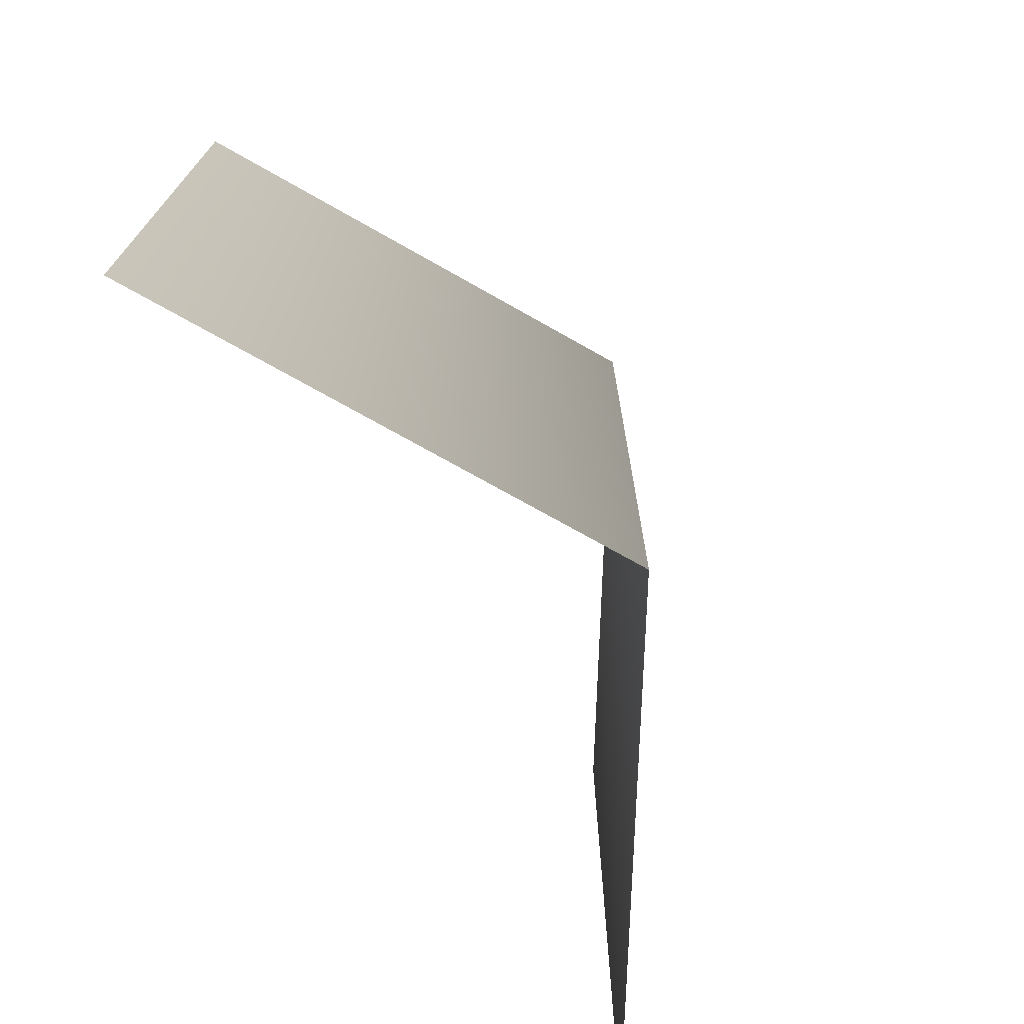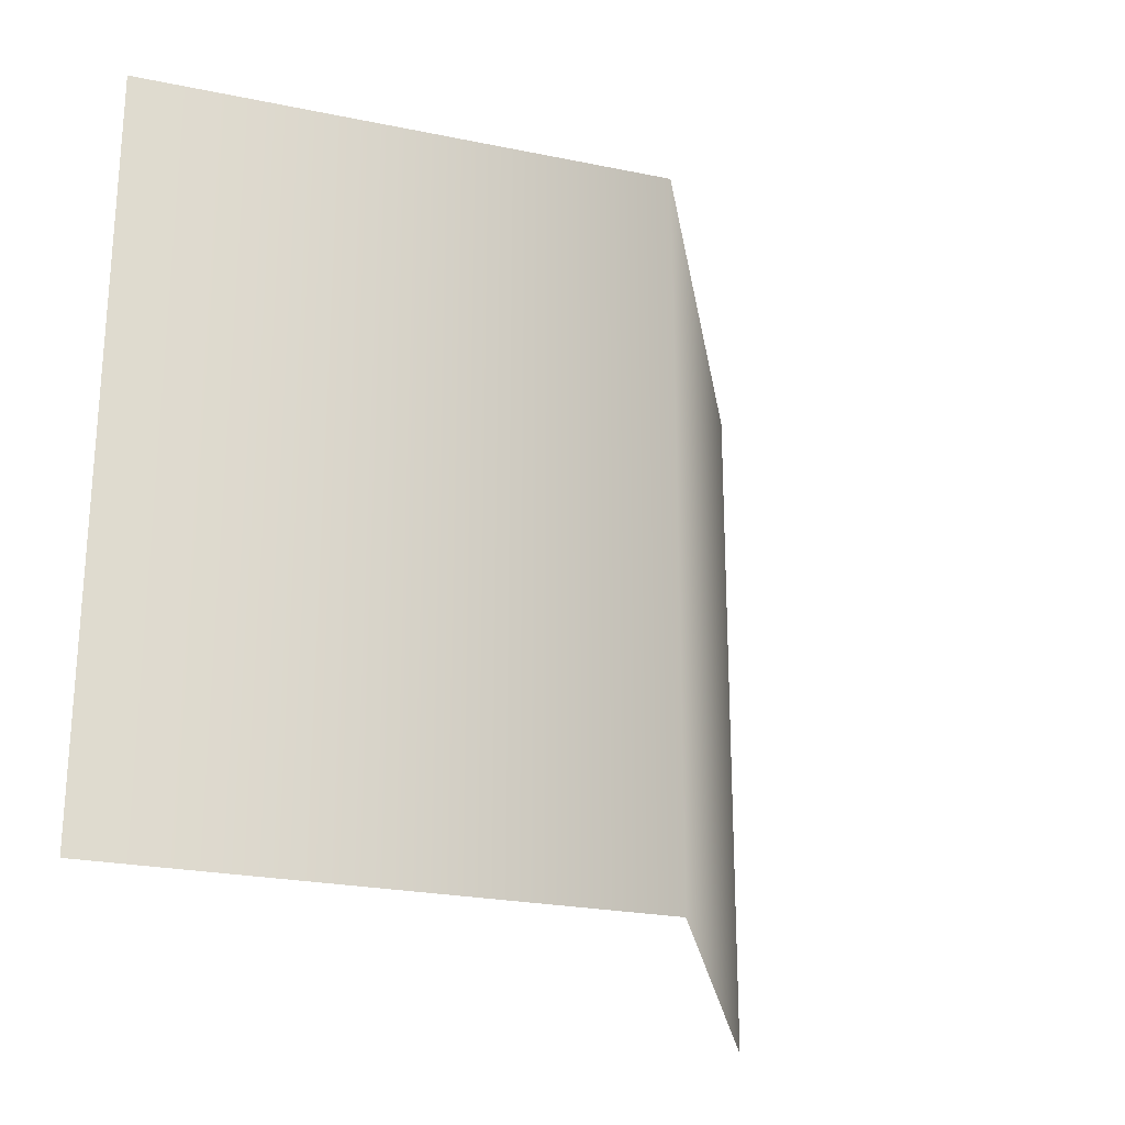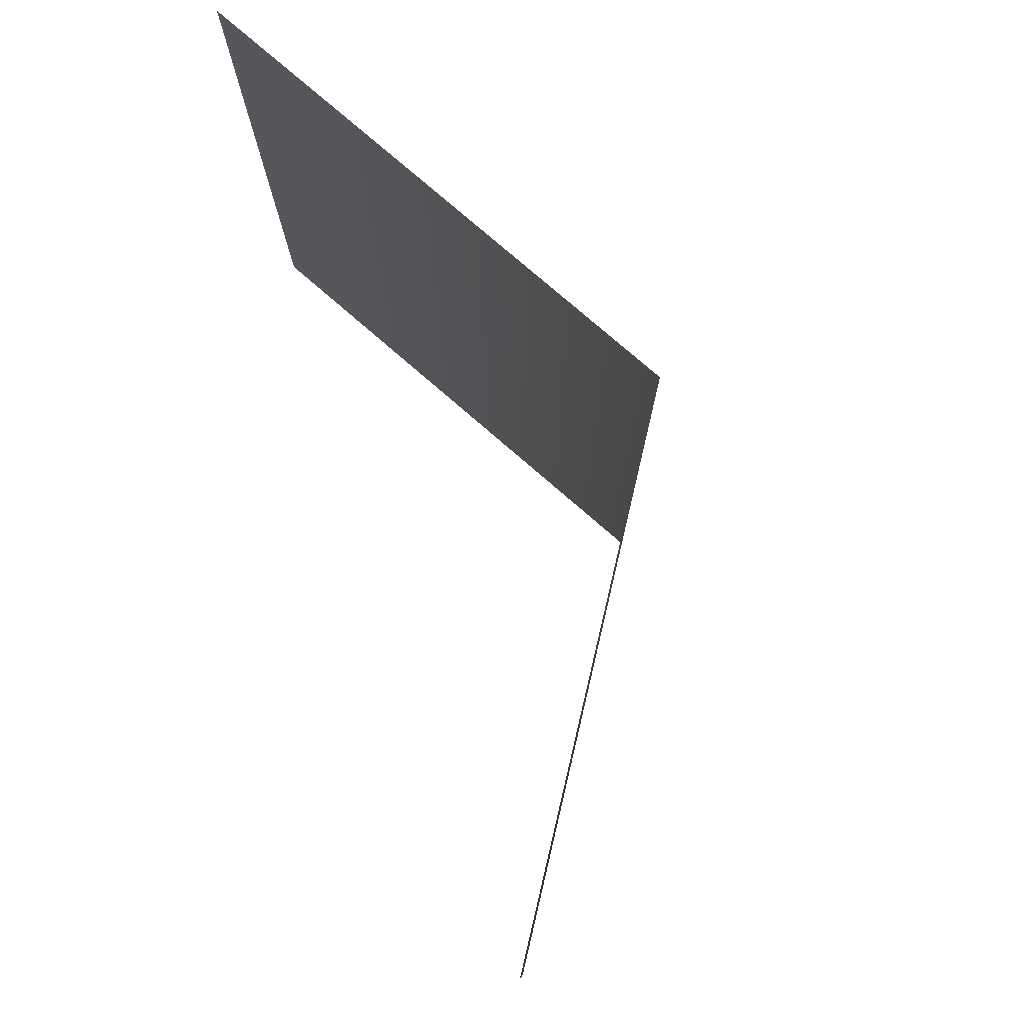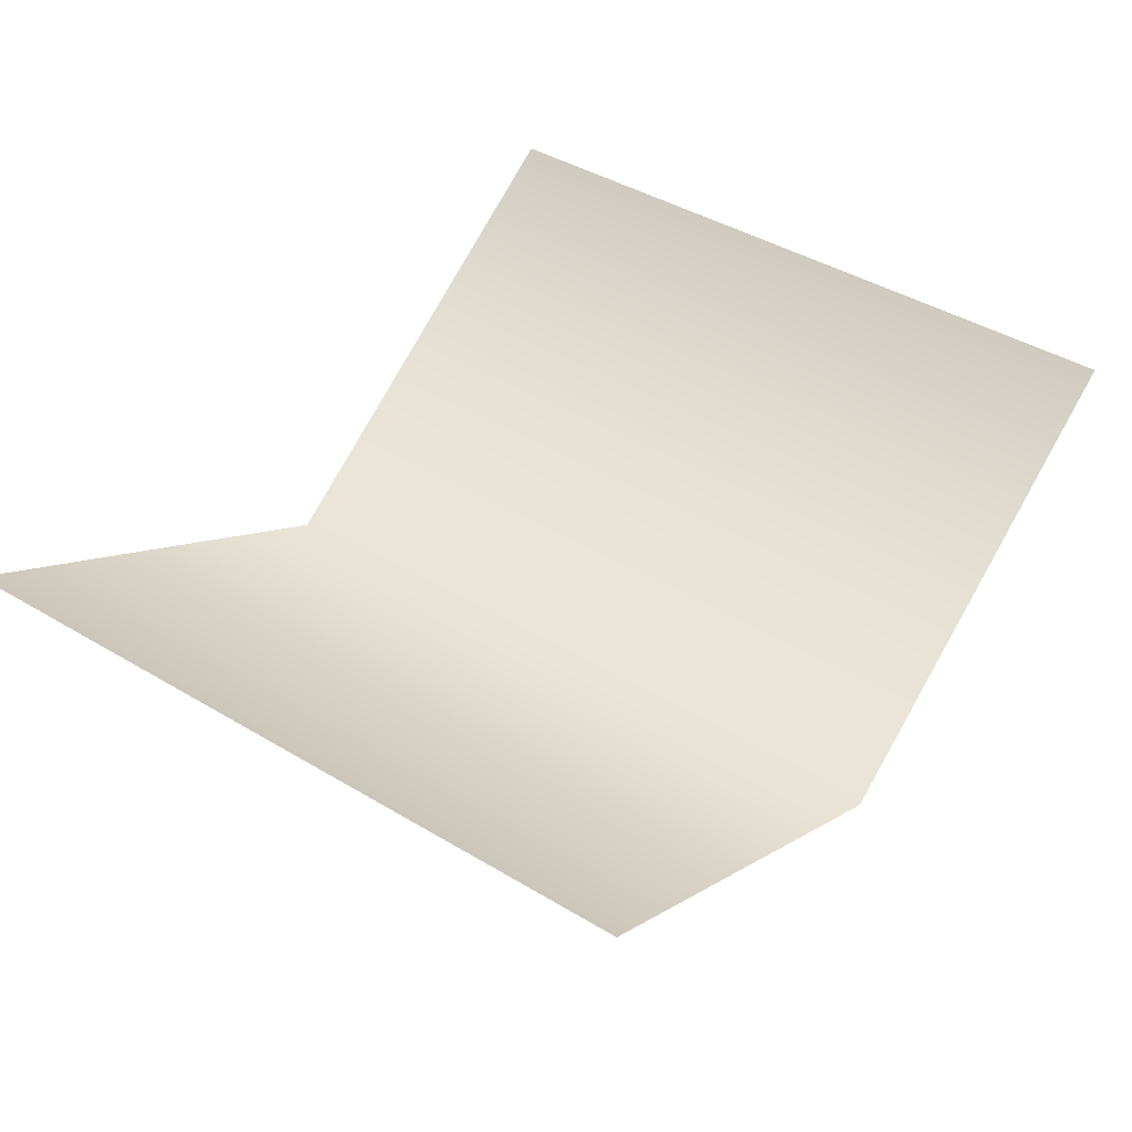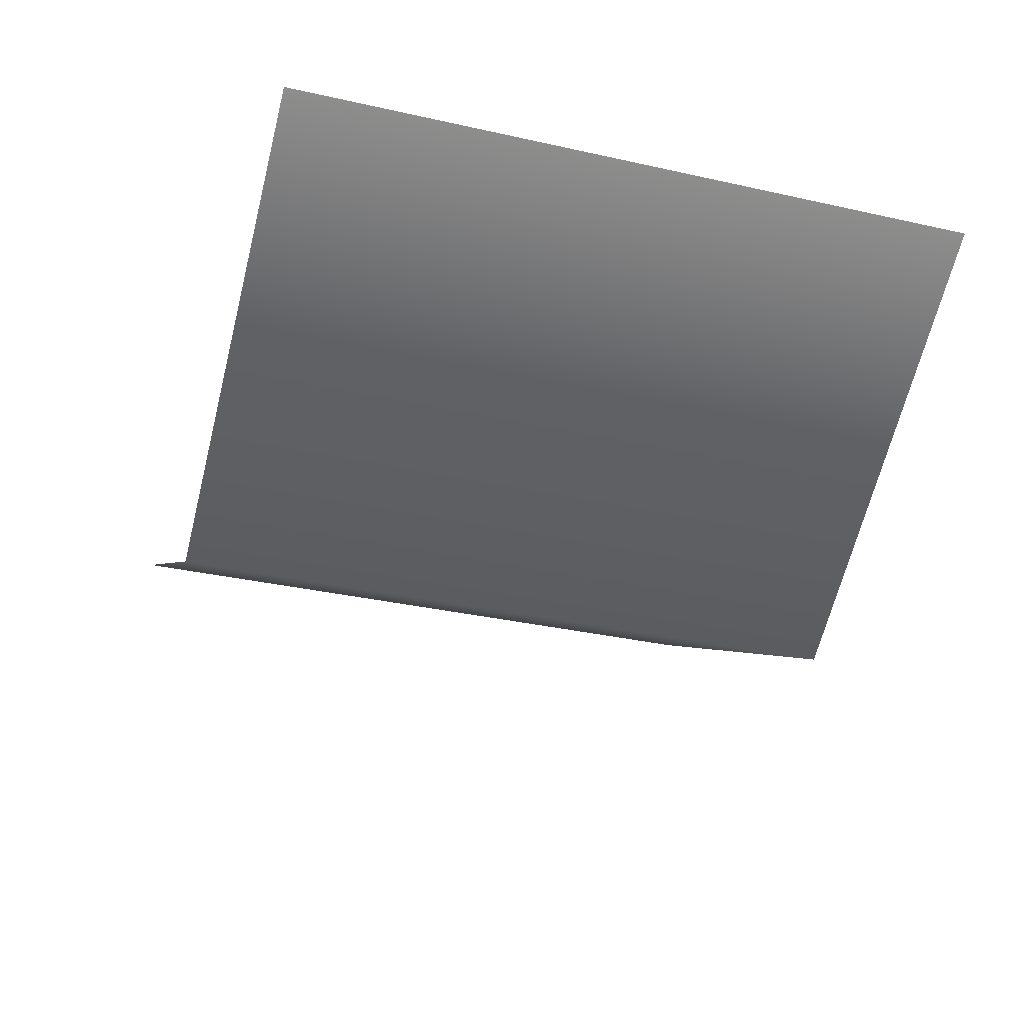
<metadata>
{"format":"obj","ext":"obj","renderer":"f3d","projection":"perspective","resolution":1024,"background":"white","views":[{"elev":-72.0,"azim":-60.7,"up":"+Z"},{"elev":-23.9,"azim":-50.1,"up":"+Z"},{"elev":77.9,"azim":-107.9,"up":"+Z"},{"elev":43.8,"azim":-54.9,"up":"+Y"},{"elev":-34.2,"azim":73.3,"up":"+Y"}]}
</metadata>
<code>
v 0 0 0.5
v 0.6133 0.3707 0.5
v 0 0 -0.5
v 0.6133 0.3707 -0.5
v -0.6133 0.3707 0.5
v -0.6133 0.3707 -0.5
f 1 2 4 3
f 1 3 6 5

</code>
